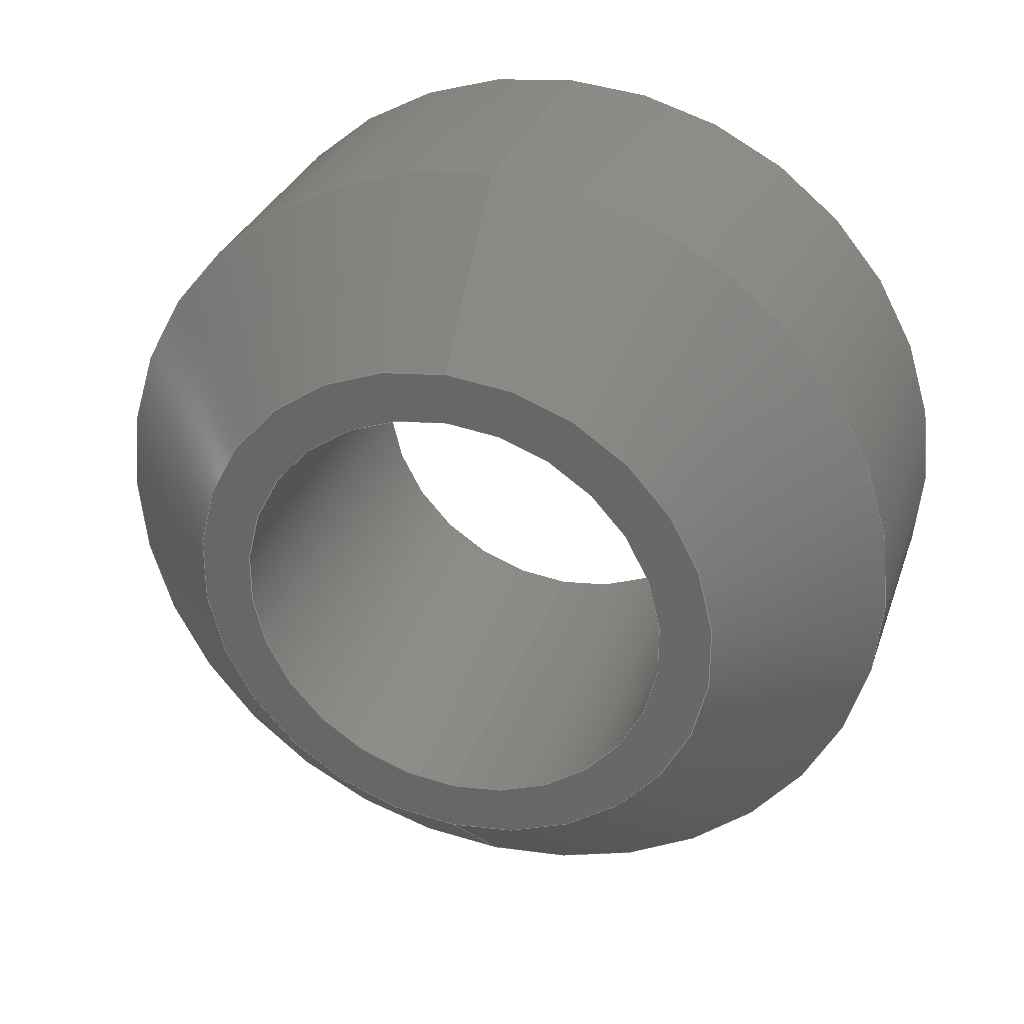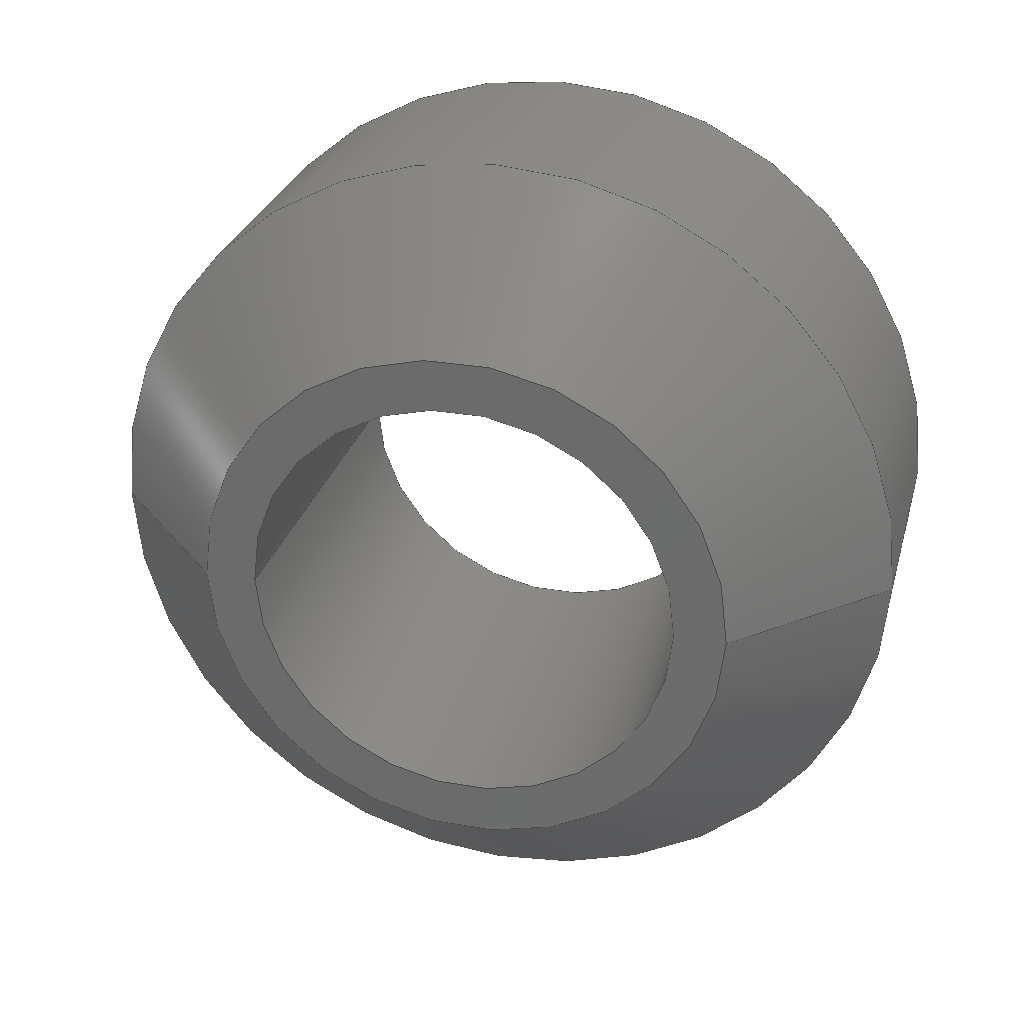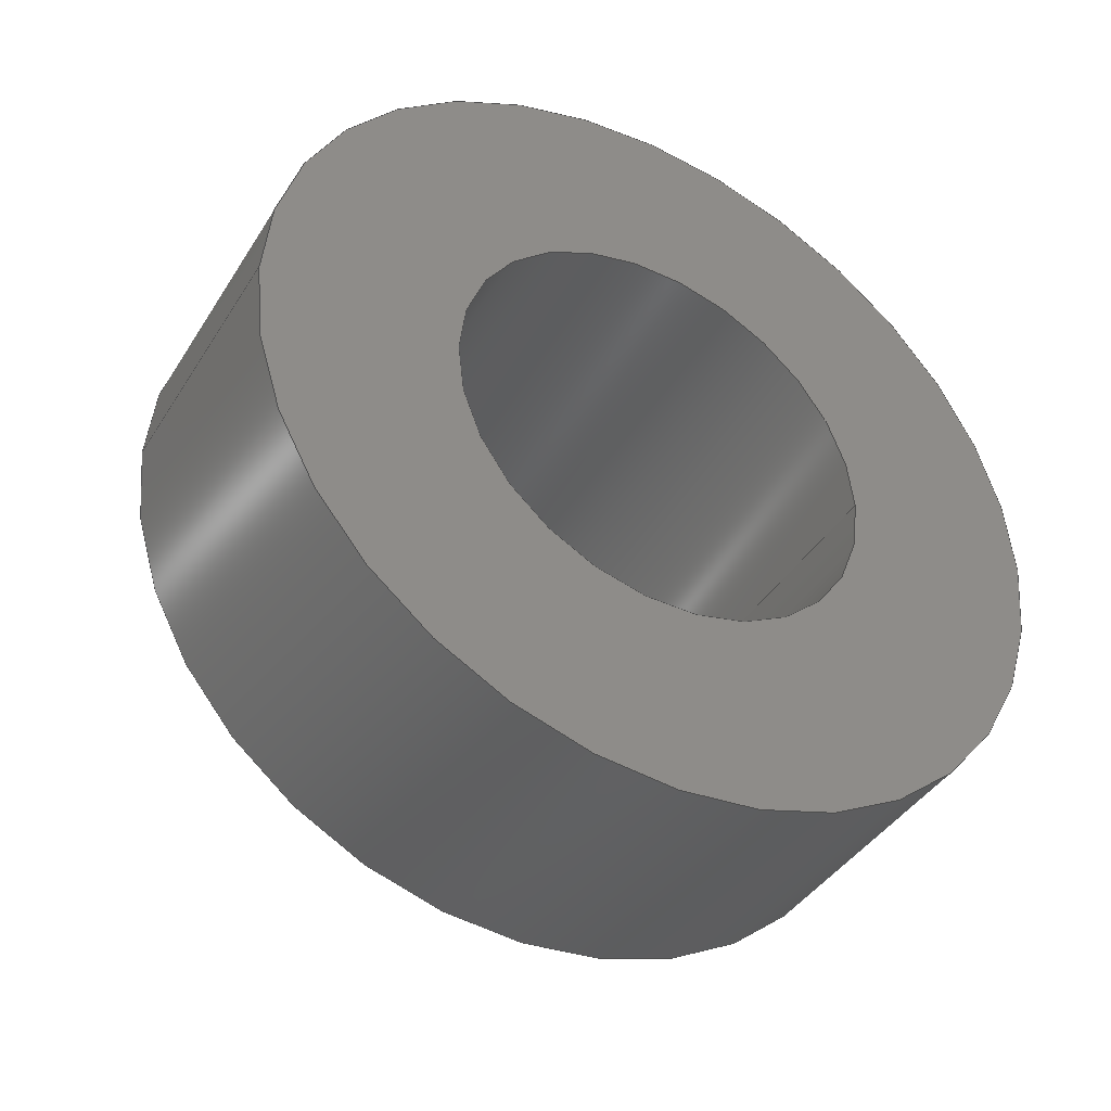
<metadata>
{"format":"step","ext":"step","renderer":"f3d","projection":"perspective","resolution":1024,"background":"white","views":[{"elev":31.0,"azim":107.5,"up":"+Z"},{"elev":28.5,"azim":104.6,"up":"+Y"},{"elev":-41.1,"azim":-119.4,"up":"+Y"}]}
</metadata>
<code>
ISO-10303-21;
DATA;
#1 = CARTESIAN_POINT ( 'NONE',  ( 10, 0, 10 ) ) ;
#2 = CARTESIAN_POINT ( 'NONE',  ( 0, 6.429e-16, -5.25 ) ) ;
#3 = CIRCLE ( 'NONE', #108, 5.25 ) ;
#4 = CARTESIAN_POINT ( 'NONE',  ( 10, 0, 5.25 ) ) ;
#5 = CARTESIAN_POINT ( 'NONE',  ( 10, 0, 5.25 ) ) ;
#6 = UNCERTAINTY_MEASURE_WITH_UNIT (LENGTH_MEASURE( 1e-05 ), #23, 'distance_accuracy_value', 'NONE');
#7 = ORIENTED_EDGE ( 'NONE', *, *, #40, .F. ) ;
#8 = EDGE_CURVE ( 'NONE', #51, #193, #157, .T. ) ;
#9 = ORIENTED_EDGE ( 'NONE', *, *, #206, .T. ) ;
#10 = DIRECTION ( 'NONE',  ( 0, 0, 1 ) ) ;
#11 = ADVANCED_FACE ( 'NONE', ( #158 ), #213, .F. ) ;
#12 = ORIENTED_EDGE ( 'NONE', *, *, #19, .T. ) ;
#13 = VERTEX_POINT ( 'NONE', #256 ) ;
#14 = CARTESIAN_POINT ( 'NONE',  ( 0, 0, 0 ) ) ;
#15 = DIRECTION ( 'NONE',  ( 0, 0, -1 ) ) ;
#16 = DIRECTION ( 'NONE',  ( 0, 0, -1 ) ) ;
#17 = AXIS2_PLACEMENT_3D ( 'NONE', #247, #45, #46 ) ;
#18 = CARTESIAN_POINT ( 'NONE',  ( 10, 6.429e-16, -5.25 ) ) ;
#19 = EDGE_CURVE ( 'NONE', #73, #99, #76, .T. ) ;
#20 = DIRECTION ( 'NONE',  ( -1, -0, -0 ) ) ;
#21 = PLANE ( 'NONE',  #30 ) ;
#22 = AXIS2_PLACEMENT_3D ( 'NONE', #202, #149, #164 ) ;
#23 =( LENGTH_UNIT ( ) NAMED_UNIT ( * ) SI_UNIT ( .MILLI., .METRE. ) );
#24 = CARTESIAN_POINT ( 'NONE',  ( 10, 0, 0 ) ) ;
#25 = DIRECTION ( 'NONE',  ( -0.7071, 8.66e-17, -0.7071 ) ) ;
#26 = STYLED_ITEM ( 'NONE', ( #174 ), #176 ) ;
#27 = FACE_OUTER_BOUND ( 'NONE', #115, .T. ) ;
#28 = ORIENTED_EDGE ( 'NONE', *, *, #19, .F. ) ;
#29 = ORIENTED_EDGE ( 'NONE', *, *, #225, .F. ) ;
#30 = AXIS2_PLACEMENT_3D ( 'NONE', #205, #90, #165 ) ;
#31 = ORIENTED_EDGE ( 'NONE', *, *, #100, .T. ) ;
#32 = EDGE_CURVE ( 'NONE', #51, #257, #123, .T. ) ;
#33 = ORIENTED_EDGE ( 'NONE', *, *, #100, .F. ) ;
#34 = EDGE_LOOP ( 'NONE', ( #154, #12, #118, #194 ) ) ;
#35 = DIRECTION ( 'NONE',  ( 0, 0, 1 ) ) ;
#36 =( NAMED_UNIT ( * ) PLANE_ANGLE_UNIT ( ) SI_UNIT ( $, .RADIAN. ) );
#37 = CIRCLE ( 'NONE', #151, 10 ) ;
#38 = SURFACE_SIDE_STYLE ('',( #145 ) ) ;
#39 = DIRECTION ( 'NONE',  ( 1, 0, 0 ) ) ;
#40 = EDGE_CURVE ( 'NONE', #193, #95, #83, .T. ) ;
#41 = CARTESIAN_POINT ( 'NONE',  ( 10, 0, 6.5 ) ) ;
#42 = FACE_OUTER_BOUND ( 'NONE', #52, .T. ) ;
#43 = DIRECTION ( 'NONE',  ( 0, 0, -1 ) ) ;
#44 = AXIS2_PLACEMENT_3D ( 'NONE', #231, #107, #43 ) ;
#45 = DIRECTION ( 'NONE',  ( -1, -0, -0 ) ) ;
#46 = DIRECTION ( 'NONE',  ( 0, 0, 1 ) ) ;
#47 = CARTESIAN_POINT ( 'NONE',  ( 0, 0, 0 ) ) ;
#48 = APPLICATION_CONTEXT ( 'automotive_design' ) ;
#49 = PRODUCT_DEFINITION ( 'UNKNOWN', '', #253, #75 ) ;
#50 = ORIENTED_EDGE ( 'NONE', *, *, #94, .F. ) ;
#51 = VERTEX_POINT ( 'NONE', #41 ) ;
#52 = EDGE_LOOP ( 'NONE', ( #212, #9 ) ) ;
#53 = AXIS2_PLACEMENT_3D ( 'NONE', #201, #39, #15 ) ;
#54 = ORIENTED_EDGE ( 'NONE', *, *, #119, .F. ) ;
#55 = DIRECTION ( 'NONE',  ( -0.7071, 0, 0.7071 ) ) ;
#56 = LINE ( 'NONE', #82, #102 ) ;
#57 = VECTOR ( 'NONE', #207, 1000 ) ;
#58 = DIRECTION ( 'NONE',  ( 1, 0, 0 ) ) ;
#59 = CARTESIAN_POINT ( 'NONE',  ( 10, 0, 0 ) ) ;
#60 =( NAMED_UNIT ( * ) SI_UNIT ( $, .STERADIAN. ) SOLID_ANGLE_UNIT ( ) );
#61 = CARTESIAN_POINT ( 'NONE',  ( 0, 0, 0 ) ) ;
#62 = CLOSED_SHELL ( 'NONE', ( #140, #65, #110, #152, #91, #178, #11, #214 ) ) ;
#63 = DIRECTION ( 'NONE',  ( 1, 0, 0 ) ) ;
#64 = FILL_AREA_STYLE ('',( #229 ) ) ;
#65 = ADVANCED_FACE ( 'NONE', ( #182 ), #148, .F. ) ;
#66 = FACE_OUTER_BOUND ( 'NONE', #239, .T. ) ;
#67 = CARTESIAN_POINT ( 'NONE',  ( 6.5, 0, 0 ) ) ;
#68 = LINE ( 'NONE', #4, #57 ) ;
#69 = EDGE_CURVE ( 'NONE', #95, #235, #246, .T. ) ;
#70 = AXIS2_PLACEMENT_3D ( 'NONE', #240, #244, #228 ) ;
#71 = SURFACE_STYLE_FILL_AREA ( #64 ) ;
#72 = CONICAL_SURFACE ( 'NONE', #221, 6.5, 0.7854 ) ;
#73 = VERTEX_POINT ( 'NONE', #242 ) ;
#74 = ORIENTED_EDGE ( 'NONE', *, *, #199, .F. ) ;
#75 = PRODUCT_DEFINITION_CONTEXT ( 'detailed design', #218, 'design' ) ;
#76 = LINE ( 'NONE', #18, #120 ) ;
#77 = CIRCLE ( 'NONE', #138, 10 ) ;
#78 = ORIENTED_EDGE ( 'NONE', *, *, #225, .T. ) ;
#79 = ORIENTED_EDGE ( 'NONE', *, *, #258, .T. ) ;
#80 =( LENGTH_UNIT ( ) NAMED_UNIT ( * ) SI_UNIT ( .MILLI., .METRE. ) );
#81 = CIRCLE ( 'NONE', #179, 5.25 ) ;
#82 = CARTESIAN_POINT ( 'NONE',  ( 10, 1.225e-15, -10 ) ) ;
#83 = LINE ( 'NONE', #1, #211 ) ;
#84 = FACE_OUTER_BOUND ( 'NONE', #141, .T. ) ;
#85 = FACE_OUTER_BOUND ( 'NONE', #217, .T. ) ;
#86 = MECHANICAL_DESIGN_GEOMETRIC_PRESENTATION_REPRESENTATION (  '', ( #263 ), #169 ) ;
#87 = DIRECTION ( 'NONE',  ( 0, 0, -1 ) ) ;
#88 = DIRECTION ( 'NONE',  ( -1, 0, 0 ) ) ;
#89 = PRODUCT ( 'wheel shaft spacer A 01', 'wheel shaft spacer A 01', '', ( #259 ) ) ;
#90 = DIRECTION ( 'NONE',  ( 1, 0, 0 ) ) ;
#91 = ADVANCED_FACE ( 'NONE', ( #84, #106 ), #183, .F. ) ;
#92 = EDGE_LOOP ( 'NONE', ( #28, #79, #237, #50 ) ) ;
#93 = CONICAL_SURFACE ( 'NONE', #160, 6.5, 0.7854 ) ;
#94 = EDGE_CURVE ( 'NONE', #99, #96, #98, .T. ) ;
#95 = VERTEX_POINT ( 'NONE', #101 ) ;
#96 = VERTEX_POINT ( 'NONE', #245 ) ;
#97 = DIRECTION ( 'NONE',  ( -1, -0, -0 ) ) ;
#98 = CIRCLE ( 'NONE', #53, 5.25 ) ;
#99 = VERTEX_POINT ( 'NONE', #2 ) ;
#100 = EDGE_CURVE ( 'NONE', #13, #235, #56, .T. ) ;
#101 = CARTESIAN_POINT ( 'NONE',  ( 0, 0, 10 ) ) ;
#102 = VECTOR ( 'NONE', #20, 1000 ) ;
#103 = DIRECTION ( 'NONE',  ( -1, -0, -0 ) ) ;
#104 = DIRECTION ( 'NONE',  ( 1, 0, 0 ) ) ;
#105 = DIRECTION ( 'NONE',  ( 0, 0, -1 ) ) ;
#106 = FACE_BOUND ( 'NONE', #188, .T. ) ;
#107 = DIRECTION ( 'NONE',  ( -1, 0, 0 ) ) ;
#108 = AXIS2_PLACEMENT_3D ( 'NONE', #146, #180, #227 ) ;
#109 = DIRECTION ( 'NONE',  ( 0, 0, -1 ) ) ;
#110 = ADVANCED_FACE ( 'NONE', ( #85 ), #144, .T. ) ;
#111 =( GEOMETRIC_REPRESENTATION_CONTEXT ( 3 ) GLOBAL_UNCERTAINTY_ASSIGNED_CONTEXT ( ( #6 ) ) GLOBAL_UNIT_ASSIGNED_CONTEXT ( ( #23, #208, #187 ) ) REPRESENTATION_CONTEXT ( 'NONE', 'WORKASPACE' ) );
#112 = MANIFOLD_SOLID_BREP ( 'Chamfer1', #62 ) ;
#113 = DIRECTION ( 'NONE',  ( -1, 0, 0 ) ) ;
#114 = EDGE_LOOP ( 'NONE', ( #153, #219 ) ) ;
#115 = EDGE_LOOP ( 'NONE', ( #74, #139, #190, #29 ) ) ;
#116 = VECTOR ( 'NONE', #55, 1000 ) ;
#117 = ORIENTED_EDGE ( 'NONE', *, *, #206, .F. ) ;
#118 = ORIENTED_EDGE ( 'NONE', *, *, #230, .F. ) ;
#119 = EDGE_CURVE ( 'NONE', #235, #95, #37, .T. ) ;
#120 = VECTOR ( 'NONE', #103, 1000 ) ;
#121 = DIRECTION ( 'NONE',  ( -1, -0, -0 ) ) ;
#122 = CARTESIAN_POINT ( 'NONE',  ( 0, 0, 0 ) ) ;
#123 = CIRCLE ( 'NONE', #241, 6.5 ) ;
#124 = FACE_OUTER_BOUND ( 'NONE', #254, .T. ) ;
#125 = DIRECTION ( 'NONE',  ( 1, 0, 0 ) ) ;
#126 = DIRECTION ( 'NONE',  ( -1, 0, 0 ) ) ;
#127 = CARTESIAN_POINT ( 'NONE',  ( 10, 0, 0 ) ) ;
#128 = AXIS2_PLACEMENT_3D ( 'NONE', #59, #121, #261 ) ;
#129 = CARTESIAN_POINT ( 'NONE',  ( 10, 7.96e-16, -6.5 ) ) ;
#130 = CARTESIAN_POINT ( 'NONE',  ( 0, 1.225e-15, -10 ) ) ;
#131 = CARTESIAN_POINT ( 'NONE',  ( 10, 1.01e-15, -6.5 ) ) ;
#132 = UNCERTAINTY_MEASURE_WITH_UNIT (LENGTH_MEASURE( 1e-05 ), #224, 'distance_accuracy_value', 'NONE');
#133 = ORIENTED_EDGE ( 'NONE', *, *, #119, .T. ) ;
#134 = SURFACE_SIDE_STYLE ('',( #71 ) ) ;
#135 = EDGE_CURVE ( 'NONE', #175, #73, #3, .T. ) ;
#136 = CARTESIAN_POINT ( 'NONE',  ( 10, 0, 6.5 ) ) ;
#137 = ORIENTED_EDGE ( 'NONE', *, *, #232, .F. ) ;
#138 = AXIS2_PLACEMENT_3D ( 'NONE', #67, #113, #87 ) ;
#139 = ORIENTED_EDGE ( 'NONE', *, *, #32, .F. ) ;
#140 = ADVANCED_FACE ( 'NONE', ( #124 ), #72, .T. ) ;
#141 = EDGE_LOOP ( 'NONE', ( #170, #54 ) ) ;
#142 = FILL_AREA_STYLE ('',( #162 ) ) ;
#143 = VECTOR ( 'NONE', #25, 1000 ) ;
#144 = CYLINDRICAL_SURFACE ( 'NONE', #128, 10 ) ;
#145 = SURFACE_STYLE_FILL_AREA ( #142 ) ;
#146 = CARTESIAN_POINT ( 'NONE',  ( 10, 0, 0 ) ) ;
#147 = COLOUR_RGB ( '',0.7922, 0.8196, 0.9333 ) ;
#148 = CYLINDRICAL_SURFACE ( 'NONE', #70, 5.25 ) ;
#149 = DIRECTION ( 'NONE',  ( 1, 0, 0 ) ) ;
#150 = CARTESIAN_POINT ( 'NONE',  ( 6.5, 0, 10 ) ) ;
#151 = AXIS2_PLACEMENT_3D ( 'NONE', #122, #58, #16 ) ;
#152 = ADVANCED_FACE ( 'NONE', ( #42, #210 ), #21, .T. ) ;
#153 = ORIENTED_EDGE ( 'NONE', *, *, #135, .F. ) ;
#154 = ORIENTED_EDGE ( 'NONE', *, *, #135, .T. ) ;
#155 = ORIENTED_EDGE ( 'NONE', *, *, #232, .T. ) ;
#156 = AXIS2_PLACEMENT_3D ( 'NONE', #223, #35, #104 ) ;
#157 = LINE ( 'NONE', #136, #116 ) ;
#158 = FACE_OUTER_BOUND ( 'NONE', #92, .T. ) ;
#159 = DIRECTION ( 'NONE',  ( 0, 0, -1 ) ) ;
#160 = AXIS2_PLACEMENT_3D ( 'NONE', #24, #126, #233 ) ;
#161 = CARTESIAN_POINT ( 'NONE',  ( 10, 0, 0 ) ) ;
#162 = FILL_AREA_STYLE_COLOUR ( '', #168 ) ;
#163 = DIRECTION ( 'NONE',  ( 0, 0, -1 ) ) ;
#164 = DIRECTION ( 'NONE',  ( 0, 0, -1 ) ) ;
#165 = DIRECTION ( 'NONE',  ( 0, 0, -1 ) ) ;
#166 = DIRECTION ( 'NONE',  ( 0, 0, 1 ) ) ;
#167 = CYLINDRICAL_SURFACE ( 'NONE', #17, 10 ) ;
#168 = COLOUR_RGB ( '',0.7922, 0.8196, 0.9333 ) ;
#169 =( GEOMETRIC_REPRESENTATION_CONTEXT ( 3 ) GLOBAL_UNCERTAINTY_ASSIGNED_CONTEXT ( ( #132 ) ) GLOBAL_UNIT_ASSIGNED_CONTEXT ( ( #224, #36, #60 ) ) REPRESENTATION_CONTEXT ( 'NONE', 'WORKASPACE' ) );
#170 = ORIENTED_EDGE ( 'NONE', *, *, #69, .F. ) ;
#171 = ORIENTED_EDGE ( 'NONE', *, *, #230, .T. ) ;
#172 = ORIENTED_EDGE ( 'NONE', *, *, #69, .T. ) ;
#173 = PRESENTATION_LAYER_ASSIGNMENT (  '', '', ( #26 ) ) ;
#174 = PRESENTATION_STYLE_ASSIGNMENT (( #189 ) ) ;
#175 = VERTEX_POINT ( 'NONE', #5 ) ;
#176 = ADVANCED_BREP_SHAPE_REPRESENTATION ( 'wheel shaft spacer A 01', ( #112, #156 ), #111 ) ;
#177 = DIRECTION ( 'NONE',  ( 1, 0, 0 ) ) ;
#178 = ADVANCED_FACE ( 'NONE', ( #66 ), #167, .T. ) ;
#179 = AXIS2_PLACEMENT_3D ( 'NONE', #127, #63, #109 ) ;
#180 = DIRECTION ( 'NONE',  ( 1, 0, 0 ) ) ;
#181 = APPLICATION_PROTOCOL_DEFINITION ( 'draft international standard', 'automotive_design', 1998, #218 ) ;
#182 = FACE_OUTER_BOUND ( 'NONE', #34, .T. ) ;
#183 = PLANE ( 'NONE',  #216 ) ;
#184 = APPLICATION_PROTOCOL_DEFINITION ( 'draft international standard', 'automotive_design', 1998, #48 ) ;
#185 = CIRCLE ( 'NONE', #22, 6.5 ) ;
#186 = MECHANICAL_DESIGN_GEOMETRIC_PRESENTATION_REPRESENTATION (  '', ( #26 ), #204 ) ;
#187 =( NAMED_UNIT ( * ) SI_UNIT ( $, .STERADIAN. ) SOLID_ANGLE_UNIT ( ) );
#188 = EDGE_LOOP ( 'NONE', ( #171, #260 ) ) ;
#189 = SURFACE_STYLE_USAGE ( .BOTH. , #134 ) ;
#190 = ORIENTED_EDGE ( 'NONE', *, *, #8, .T. ) ;
#191 = AXIS2_PLACEMENT_3D ( 'NONE', #47, #250, #252 ) ;
#192 = CARTESIAN_POINT ( 'NONE',  ( 10, 0, 0 ) ) ;
#193 = VERTEX_POINT ( 'NONE', #150 ) ;
#194 = ORIENTED_EDGE ( 'NONE', *, *, #209, .F. ) ;
#195 = PRESENTATION_LAYER_ASSIGNMENT (  '', '', ( #263 ) ) ;
#196 = DIRECTION ( 'NONE',  ( 1, 0, 0 ) ) ;
#197 = PRESENTATION_STYLE_ASSIGNMENT (( #262 ) ) ;
#198 =( NAMED_UNIT ( * ) SI_UNIT ( $, .STERADIAN. ) SOLID_ANGLE_UNIT ( ) );
#199 = EDGE_CURVE ( 'NONE', #257, #13, #248, .T. ) ;
#200 = CARTESIAN_POINT ( 'NONE',  ( 10, 0, 0 ) ) ;
#201 = CARTESIAN_POINT ( 'NONE',  ( 0, 0, 0 ) ) ;
#202 = CARTESIAN_POINT ( 'NONE',  ( 10, 0, 0 ) ) ;
#203 = CIRCLE ( 'NONE', #44, 10 ) ;
#204 =( GEOMETRIC_REPRESENTATION_CONTEXT ( 3 ) GLOBAL_UNCERTAINTY_ASSIGNED_CONTEXT ( ( #251 ) ) GLOBAL_UNIT_ASSIGNED_CONTEXT ( ( #80, #226, #198 ) ) REPRESENTATION_CONTEXT ( 'NONE', 'WORKASPACE' ) );
#205 = CARTESIAN_POINT ( 'NONE',  ( 10, 0, 0 ) ) ;
#206 = EDGE_CURVE ( 'NONE', #257, #51, #185, .T. ) ;
#207 = DIRECTION ( 'NONE',  ( -1, -0, -0 ) ) ;
#208 =( NAMED_UNIT ( * ) PLANE_ANGLE_UNIT ( ) SI_UNIT ( $, .RADIAN. ) );
#209 = EDGE_CURVE ( 'NONE', #175, #96, #68, .T. ) ;
#210 = FACE_BOUND ( 'NONE', #114, .T. ) ;
#211 = VECTOR ( 'NONE', #222, 1000 ) ;
#212 = ORIENTED_EDGE ( 'NONE', *, *, #32, .T. ) ;
#213 = CYLINDRICAL_SURFACE ( 'NONE', #238, 5.25 ) ;
#214 = ADVANCED_FACE ( 'NONE', ( #27 ), #93, .T. ) ;
#215 = ORIENTED_EDGE ( 'NONE', *, *, #8, .F. ) ;
#216 = AXIS2_PLACEMENT_3D ( 'NONE', #14, #177, #163 ) ;
#217 = EDGE_LOOP ( 'NONE', ( #155, #31, #133, #7 ) ) ;
#218 = APPLICATION_CONTEXT ( 'automotive_design' ) ;
#219 = ORIENTED_EDGE ( 'NONE', *, *, #258, .F. ) ;
#220 = PRODUCT_RELATED_PRODUCT_CATEGORY ( 'part', '', ( #89 ) ) ;
#221 = AXIS2_PLACEMENT_3D ( 'NONE', #200, #88, #166 ) ;
#222 = DIRECTION ( 'NONE',  ( -1, -0, -0 ) ) ;
#223 = CARTESIAN_POINT ( 'NONE',  ( 0, 0, 0 ) ) ;
#224 =( LENGTH_UNIT ( ) NAMED_UNIT ( * ) SI_UNIT ( .MILLI., .METRE. ) );
#225 = EDGE_CURVE ( 'NONE', #13, #193, #203, .T. ) ;
#226 =( NAMED_UNIT ( * ) PLANE_ANGLE_UNIT ( ) SI_UNIT ( $, .RADIAN. ) );
#227 = DIRECTION ( 'NONE',  ( 0, 0, -1 ) ) ;
#228 = DIRECTION ( 'NONE',  ( 0, 0, 1 ) ) ;
#229 = FILL_AREA_STYLE_COLOUR ( '', #147 ) ;
#230 = EDGE_CURVE ( 'NONE', #96, #99, #249, .T. ) ;
#231 = CARTESIAN_POINT ( 'NONE',  ( 6.5, 0, 0 ) ) ;
#232 = EDGE_CURVE ( 'NONE', #193, #13, #77, .T. ) ;
#233 = DIRECTION ( 'NONE',  ( 0, 0, 1 ) ) ;
#234 = AXIS2_PLACEMENT_3D ( 'NONE', #61, #125, #159 ) ;
#235 = VERTEX_POINT ( 'NONE', #130 ) ;
#236 = ORIENTED_EDGE ( 'NONE', *, *, #40, .T. ) ;
#237 = ORIENTED_EDGE ( 'NONE', *, *, #209, .T. ) ;
#238 = AXIS2_PLACEMENT_3D ( 'NONE', #192, #97, #10 ) ;
#239 = EDGE_LOOP ( 'NONE', ( #33, #78, #236, #172 ) ) ;
#240 = CARTESIAN_POINT ( 'NONE',  ( 10, 0, 0 ) ) ;
#241 = AXIS2_PLACEMENT_3D ( 'NONE', #161, #196, #105 ) ;
#242 = CARTESIAN_POINT ( 'NONE',  ( 10, 6.429e-16, -5.25 ) ) ;
#243 = PRODUCT_DEFINITION_SHAPE ( 'NONE', 'NONE',  #49 ) ;
#244 = DIRECTION ( 'NONE',  ( -1, -0, -0 ) ) ;
#245 = CARTESIAN_POINT ( 'NONE',  ( 0, 0, 5.25 ) ) ;
#246 = CIRCLE ( 'NONE', #234, 10 ) ;
#247 = CARTESIAN_POINT ( 'NONE',  ( 10, 0, 0 ) ) ;
#248 = LINE ( 'NONE', #129, #143 ) ;
#249 = CIRCLE ( 'NONE', #191, 5.25 ) ;
#250 = DIRECTION ( 'NONE',  ( 1, 0, 0 ) ) ;
#251 = UNCERTAINTY_MEASURE_WITH_UNIT (LENGTH_MEASURE( 1e-05 ), #80, 'distance_accuracy_value', 'NONE');
#252 = DIRECTION ( 'NONE',  ( 0, 0, -1 ) ) ;
#253 = PRODUCT_DEFINITION_FORMATION_WITH_SPECIFIED_SOURCE ( 'ANY', '', #89, .NOT_KNOWN. ) ;
#254 = EDGE_LOOP ( 'NONE', ( #117, #255, #137, #215 ) ) ;
#255 = ORIENTED_EDGE ( 'NONE', *, *, #199, .T. ) ;
#256 = CARTESIAN_POINT ( 'NONE',  ( 6.5, 1.225e-15, -10 ) ) ;
#257 = VERTEX_POINT ( 'NONE', #131 ) ;
#258 = EDGE_CURVE ( 'NONE', #73, #175, #81, .T. ) ;
#259 = PRODUCT_CONTEXT ( 'NONE', #48, 'mechanical' ) ;
#260 = ORIENTED_EDGE ( 'NONE', *, *, #94, .T. ) ;
#261 = DIRECTION ( 'NONE',  ( 0, 0, 1 ) ) ;
#262 = SURFACE_STYLE_USAGE ( .BOTH. , #38 ) ;
#263 = STYLED_ITEM ( 'NONE', ( #197 ), #112 ) ;
#264 = SHAPE_DEFINITION_REPRESENTATION ( #243, #176 ) ;
ENDSEC;
END-ISO-10303-21;

</code>
